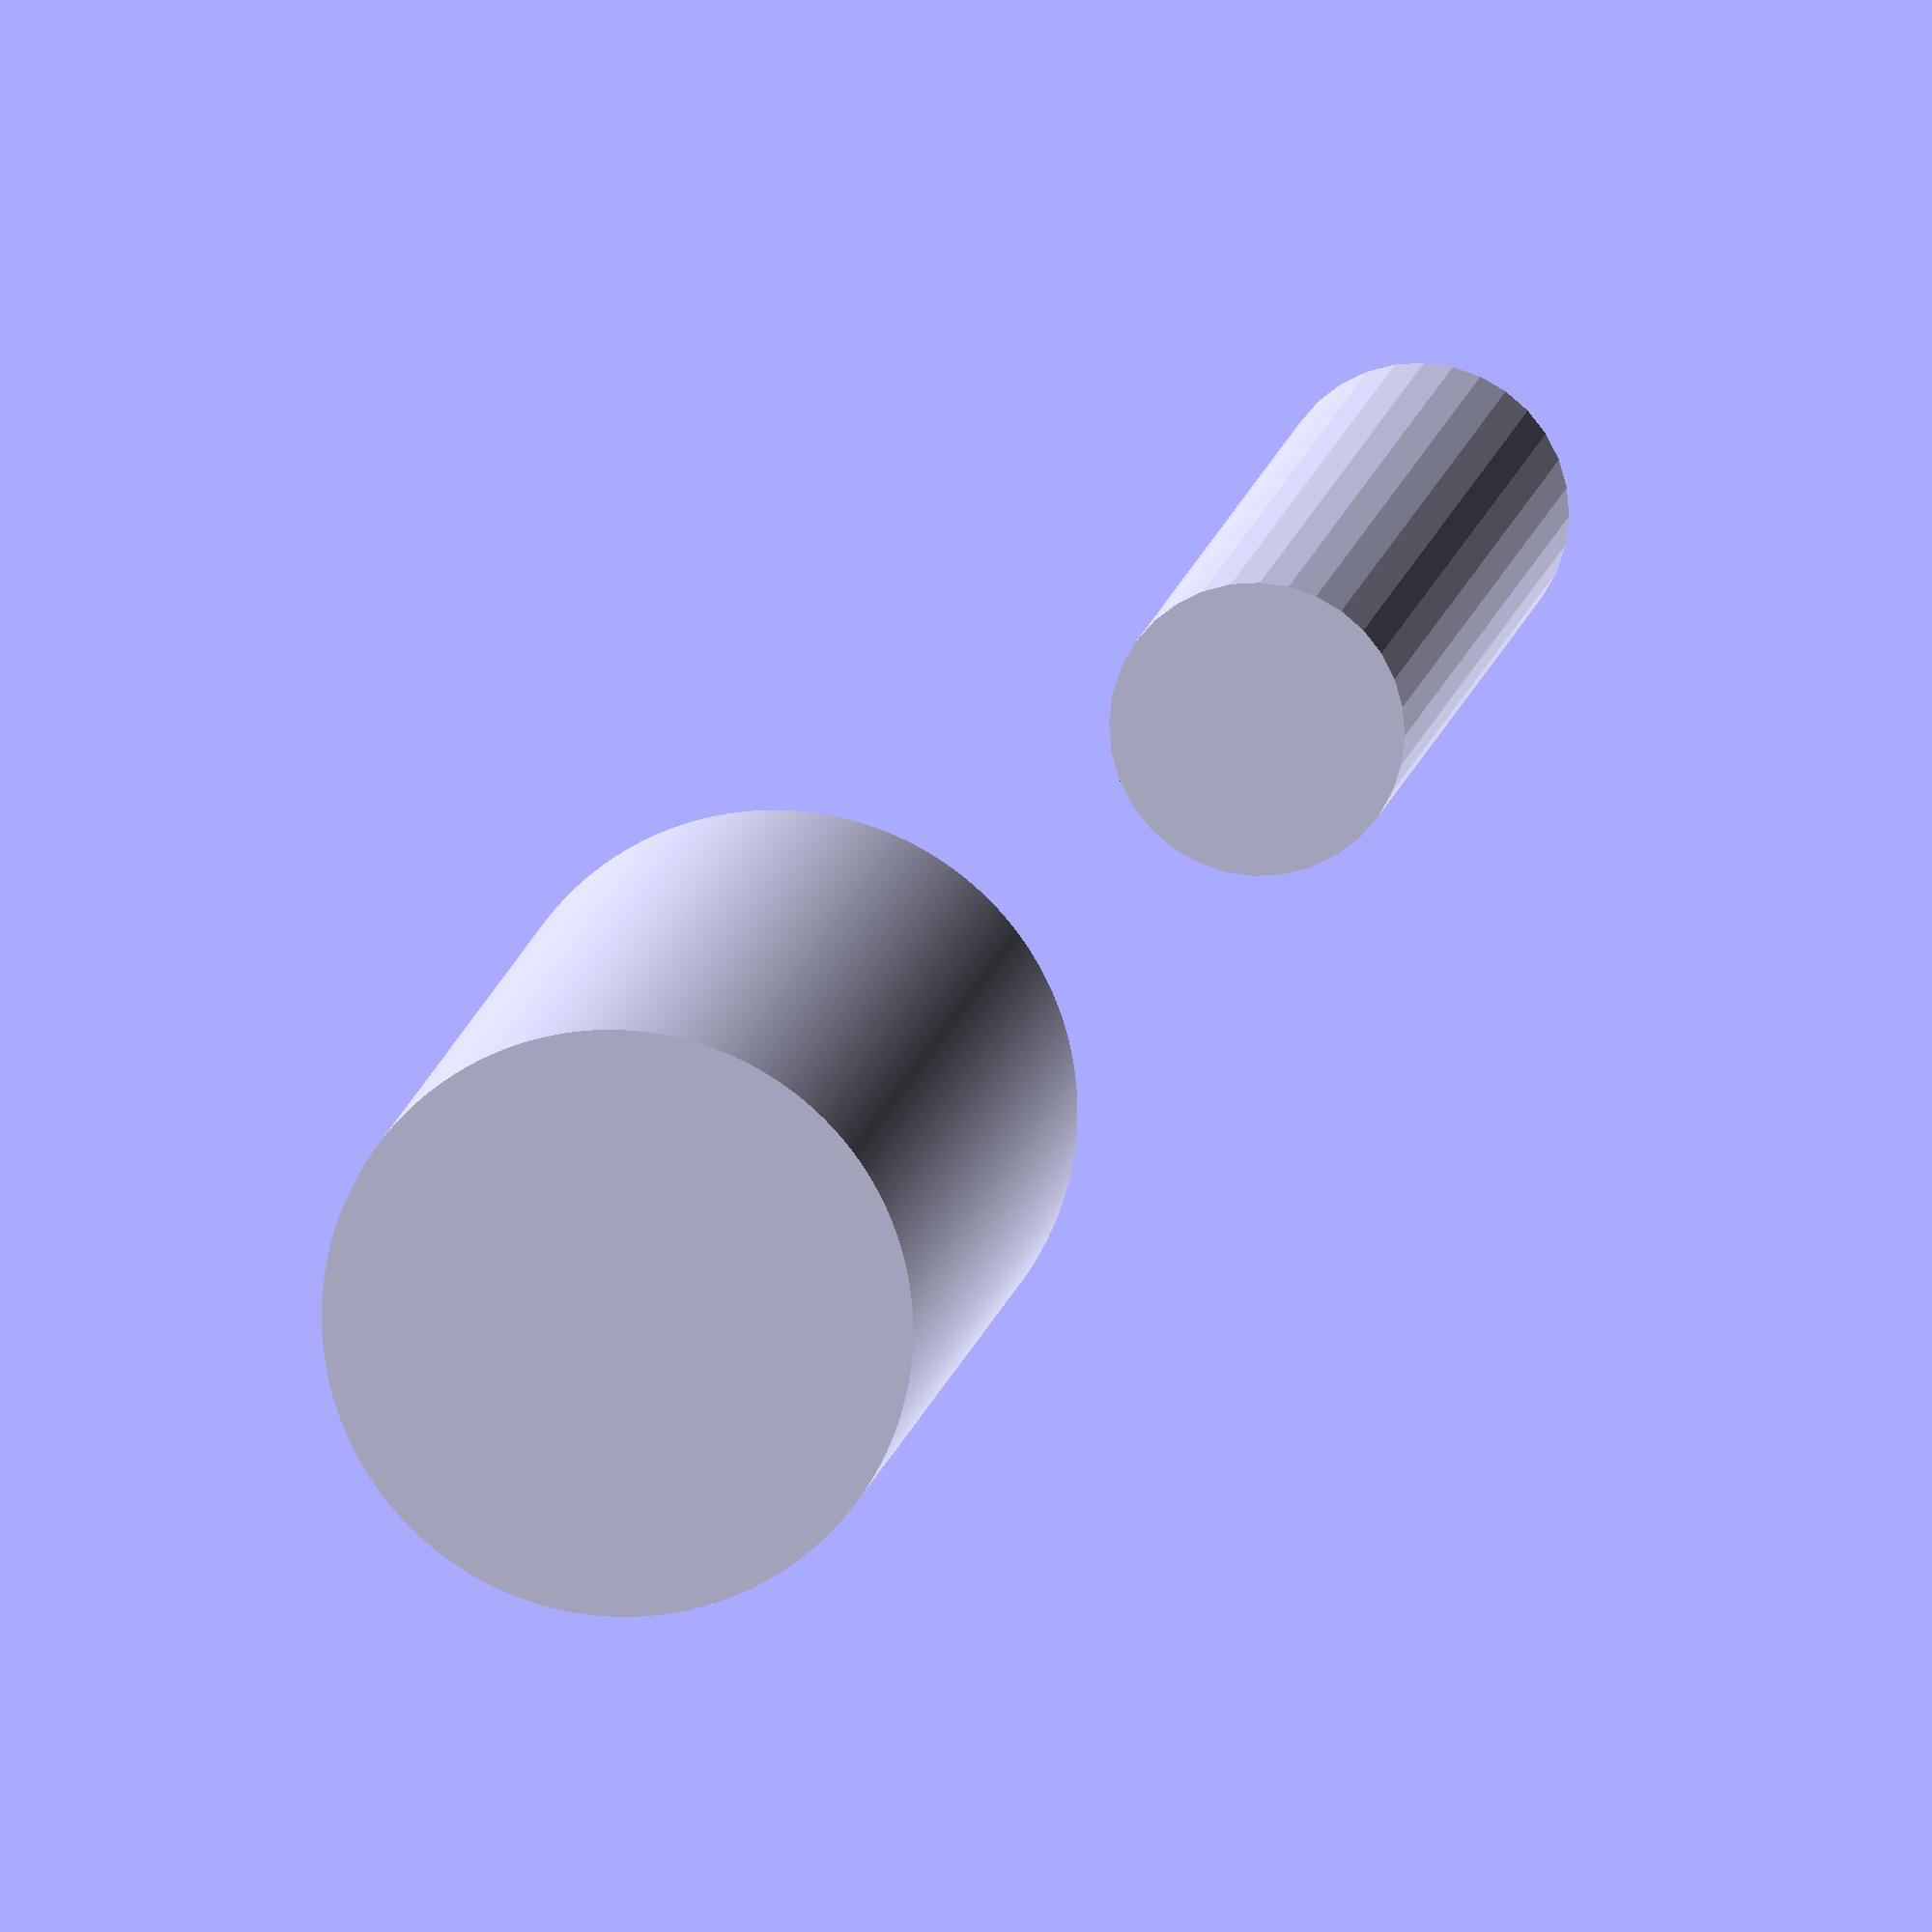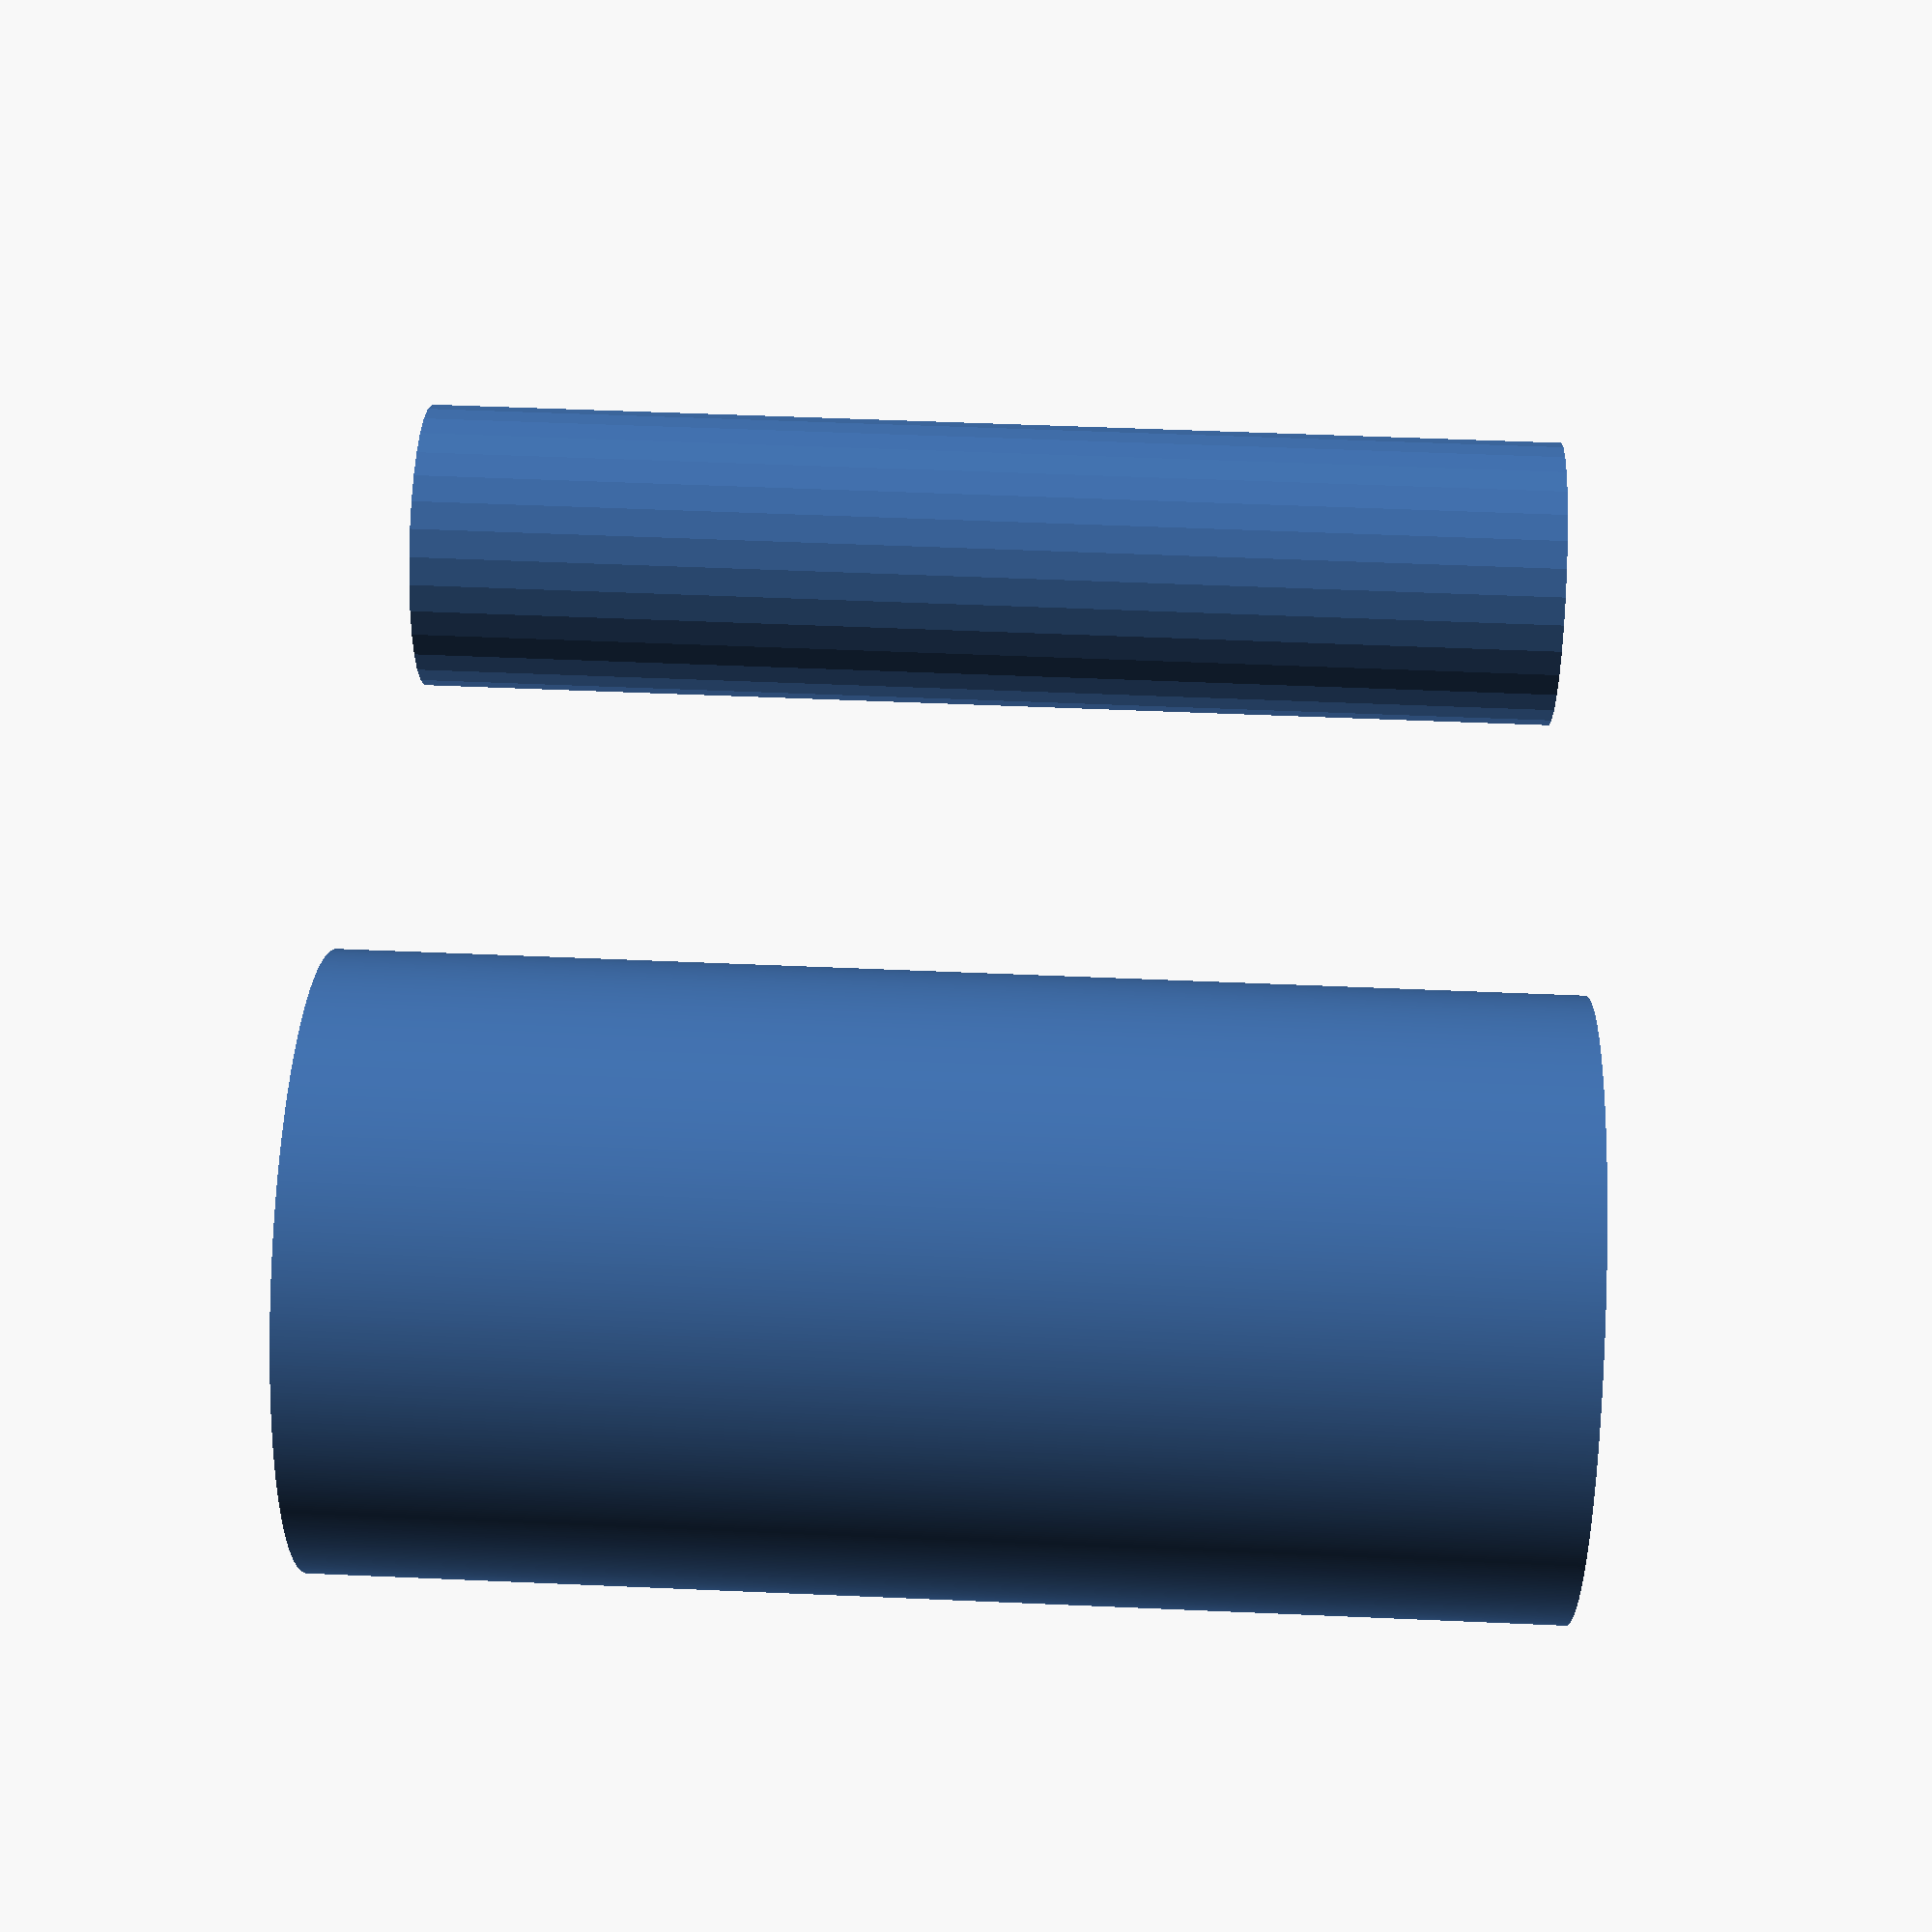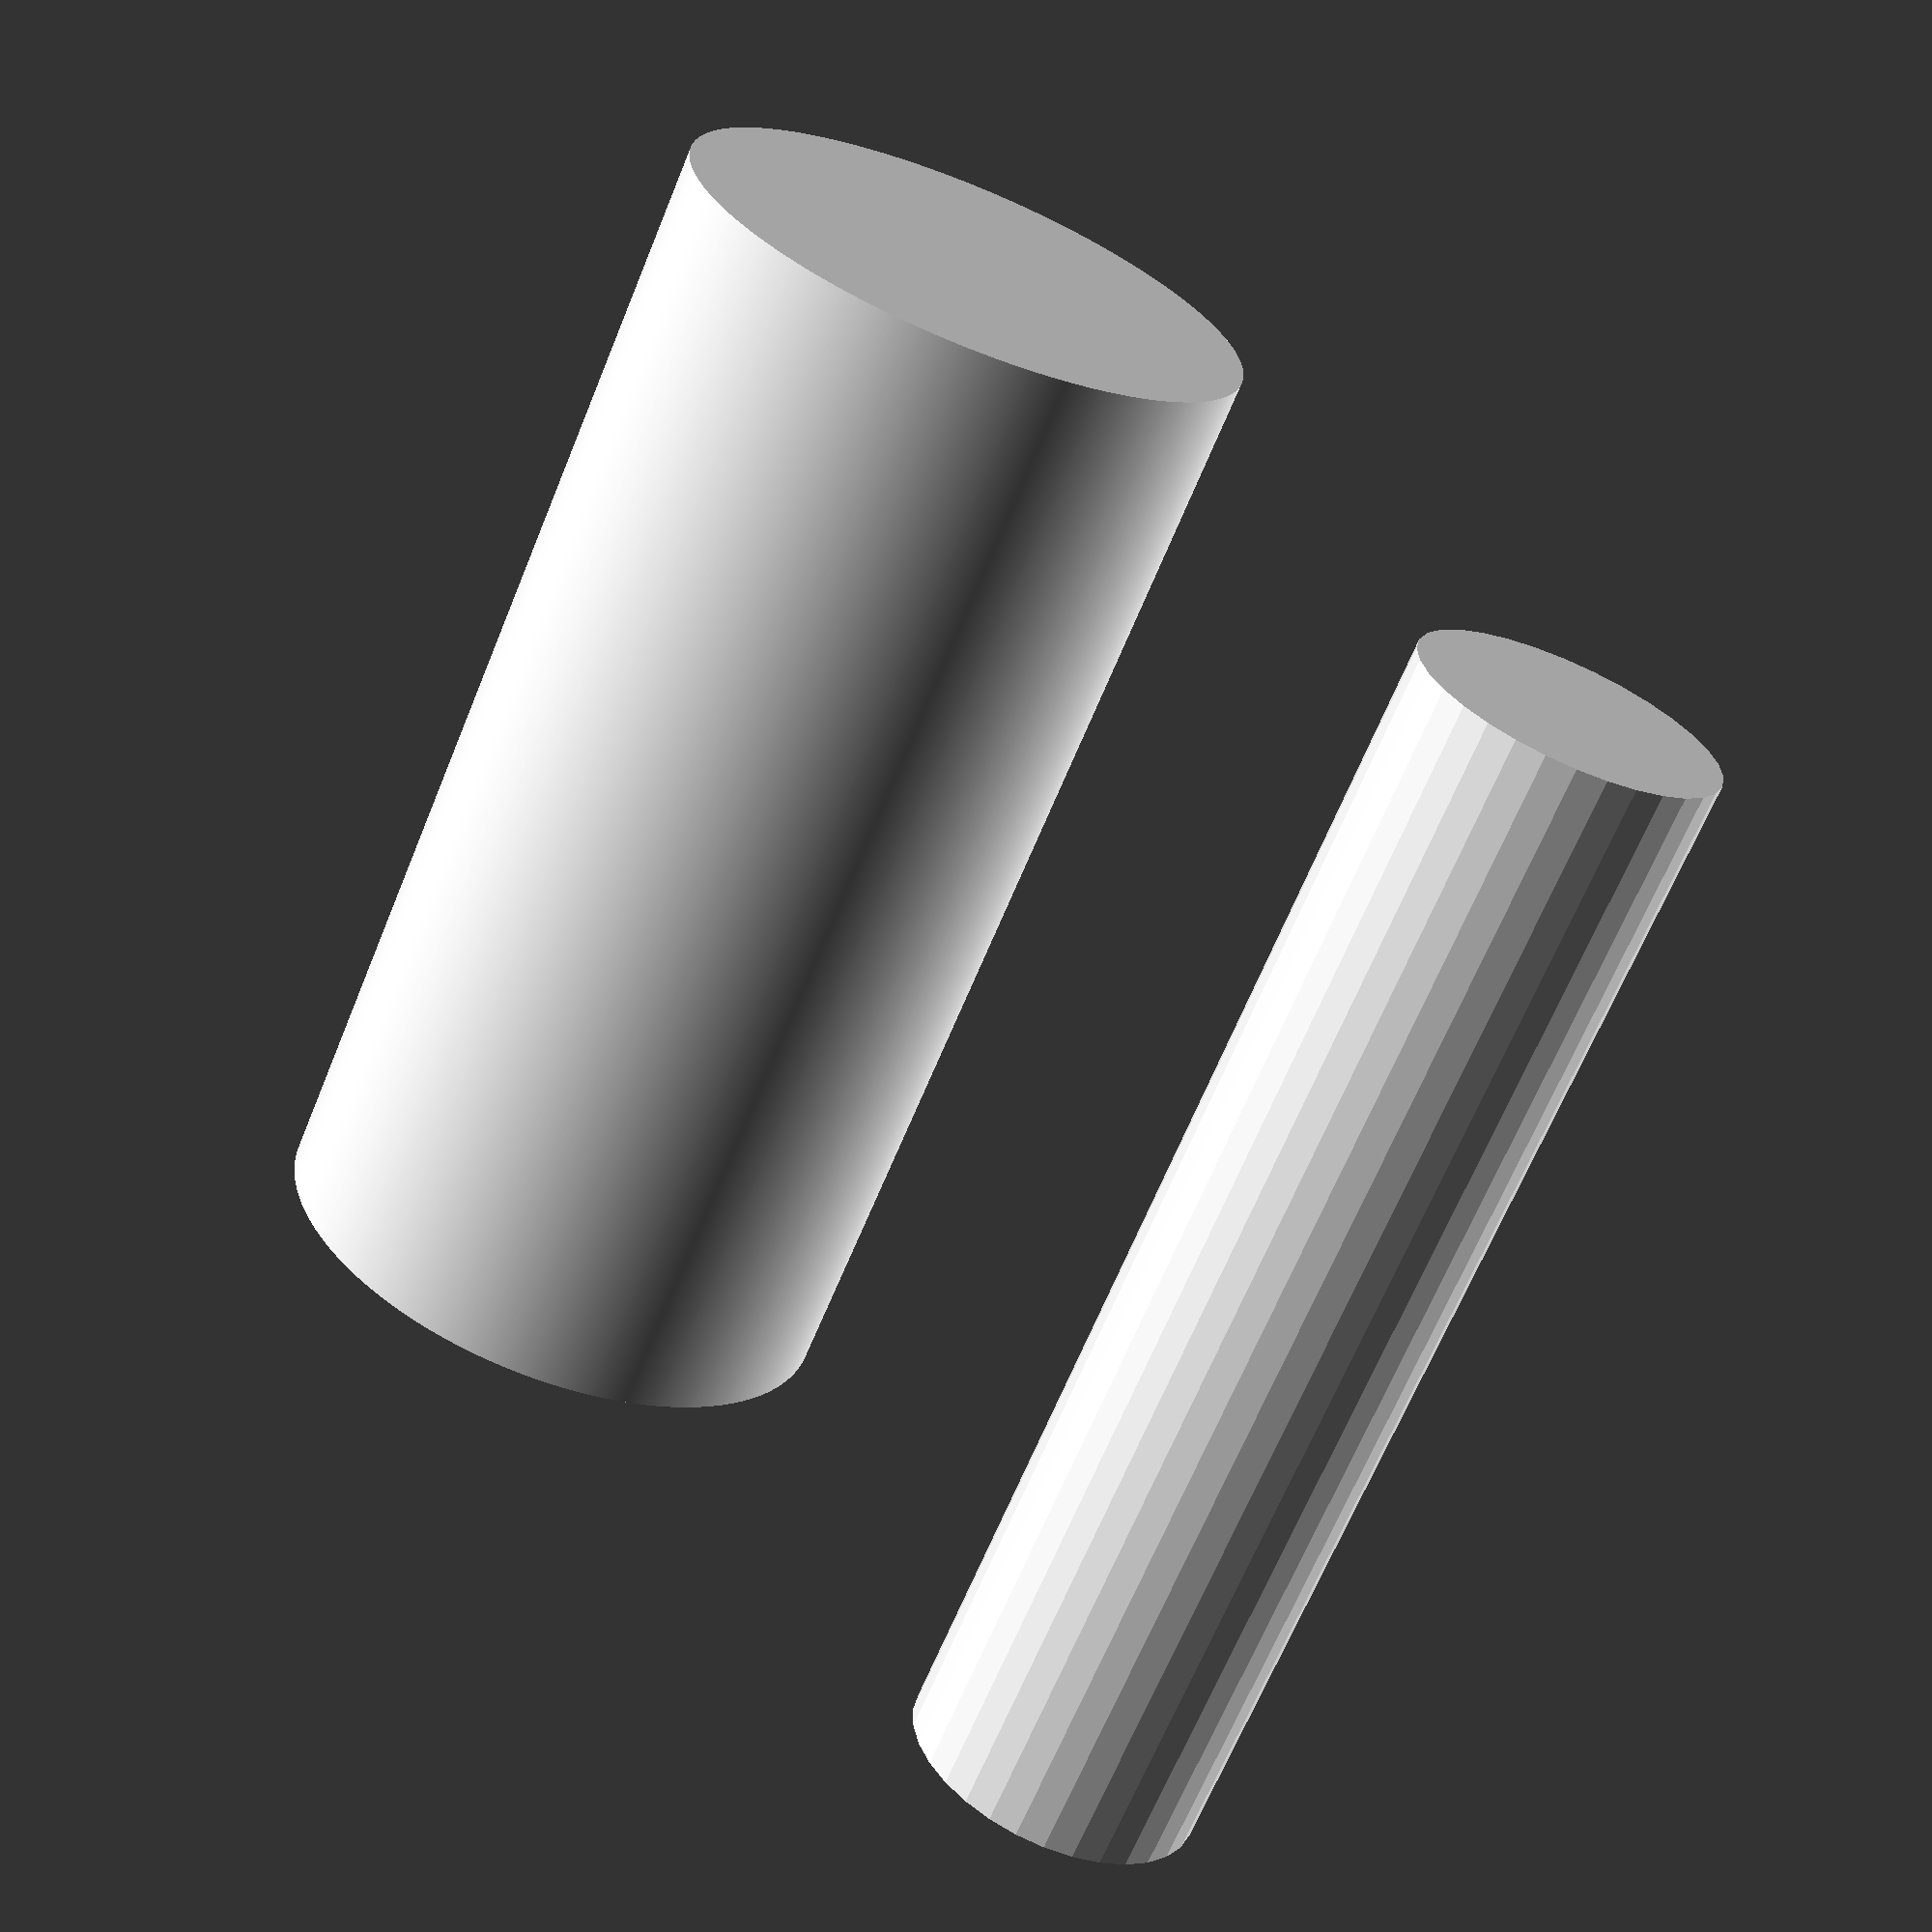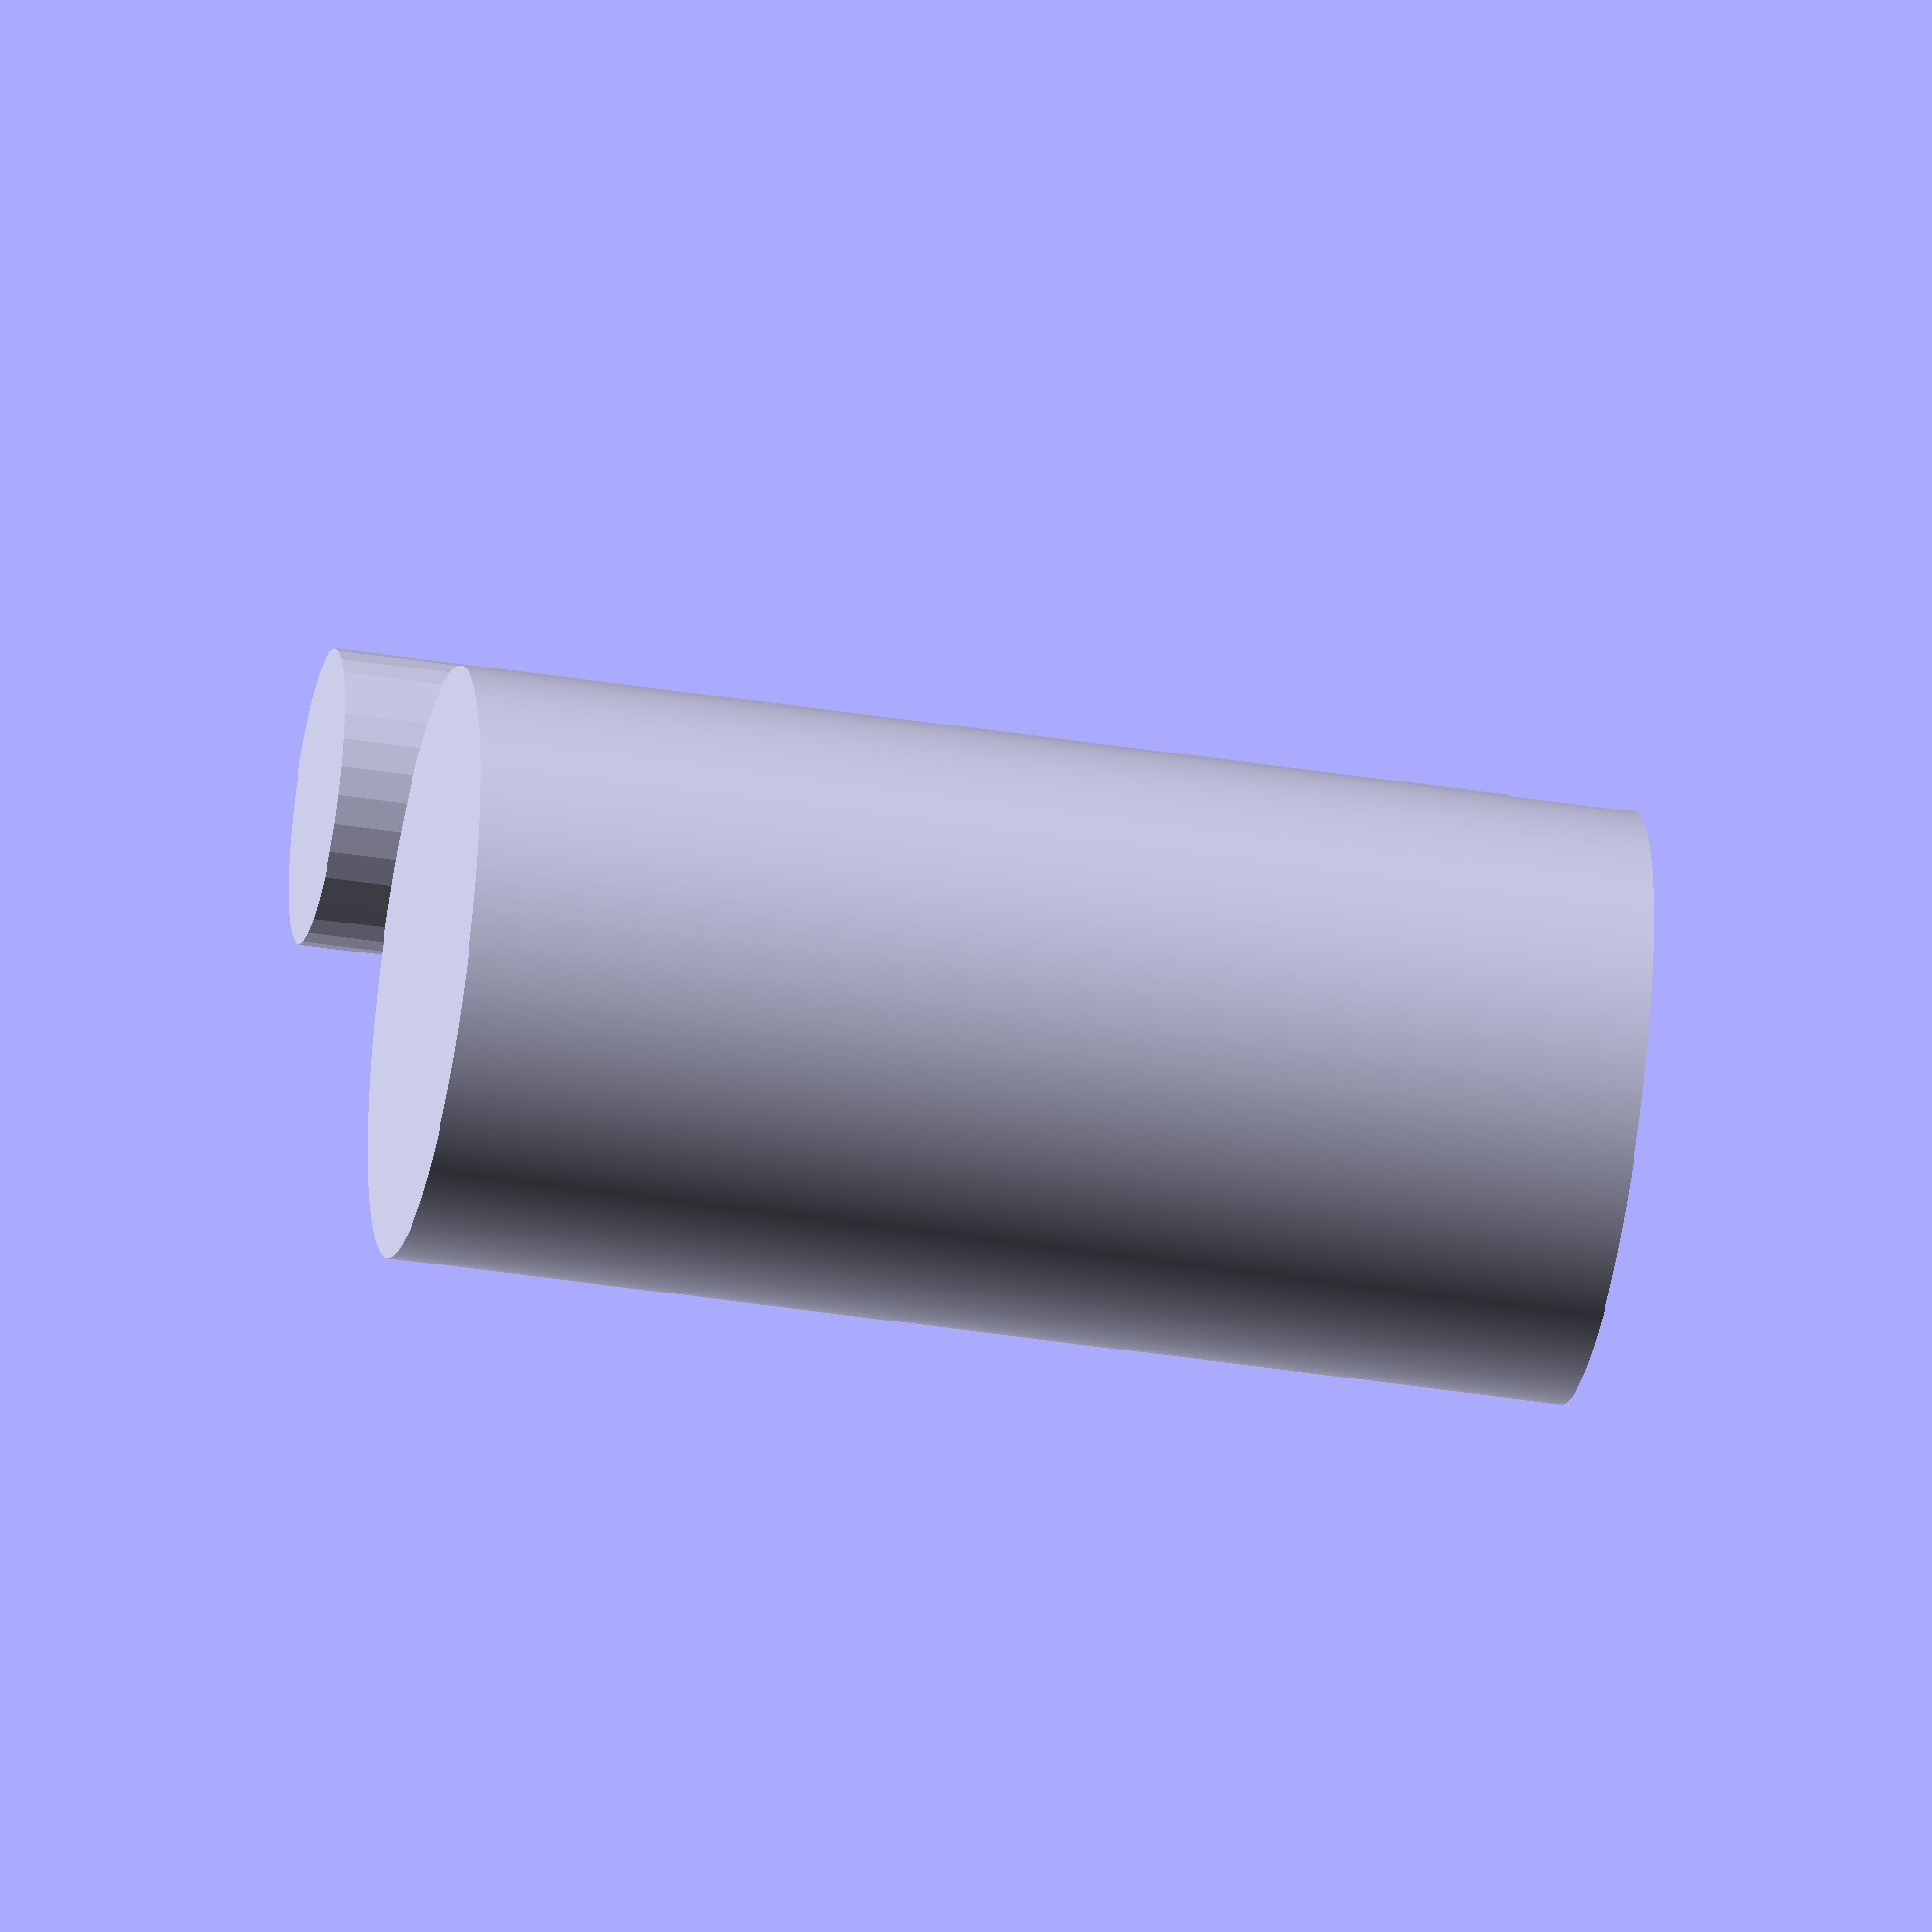
<openscad>
$fs=1;
$fa=0.1;
cylinder(r=10,h=40,$fs=0.1);
translate([30,0,0])cylinder(r=5,h=40);

//screen capture settings
$vpr=[70,0,25];
$vpd=140;
$vpt=[8,15,16];
</openscad>
<views>
elev=169.3 azim=43.9 roll=352.1 proj=o view=solid
elev=310.0 azim=355.3 roll=272.8 proj=p view=wireframe
elev=65.9 azim=49.9 roll=337.8 proj=p view=wireframe
elev=220.4 azim=50.6 roll=100.9 proj=o view=solid
</views>
